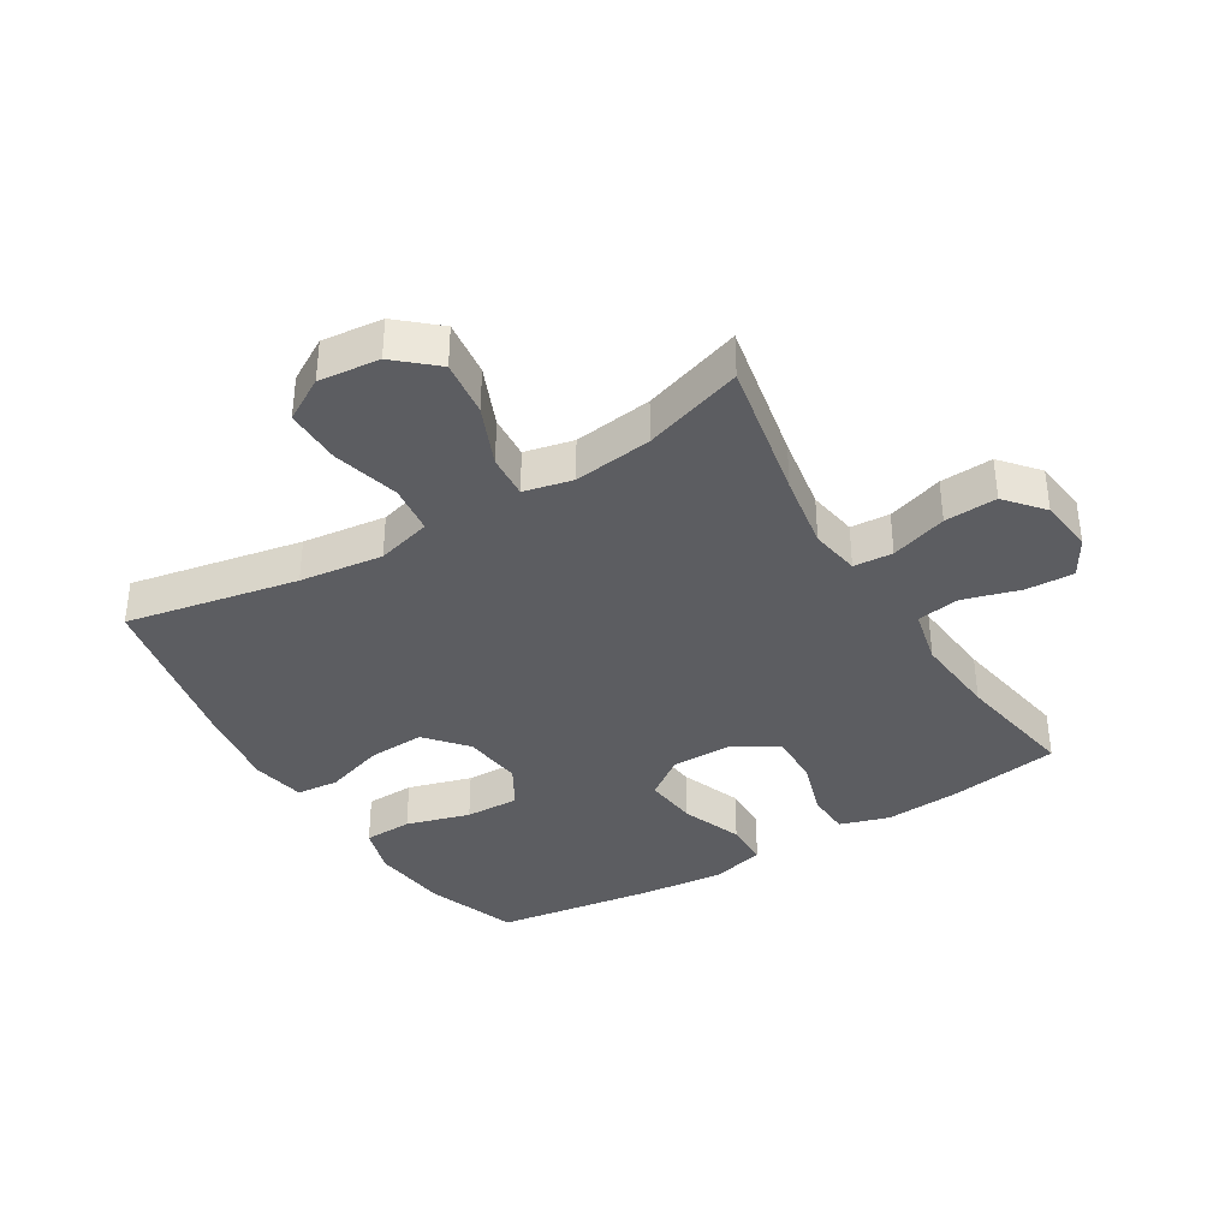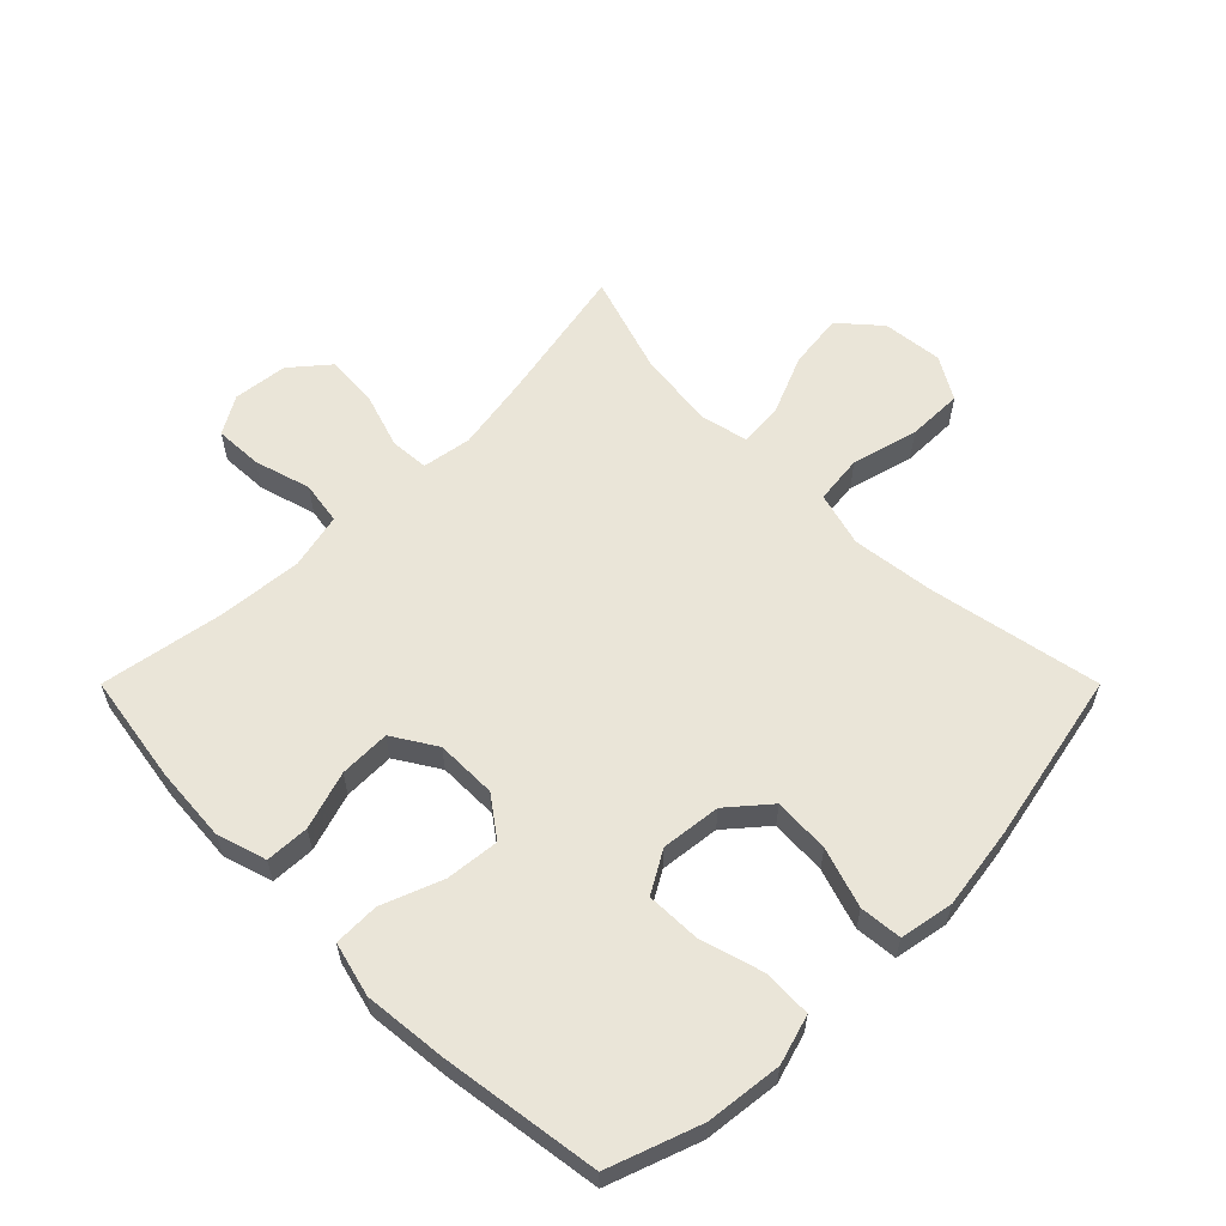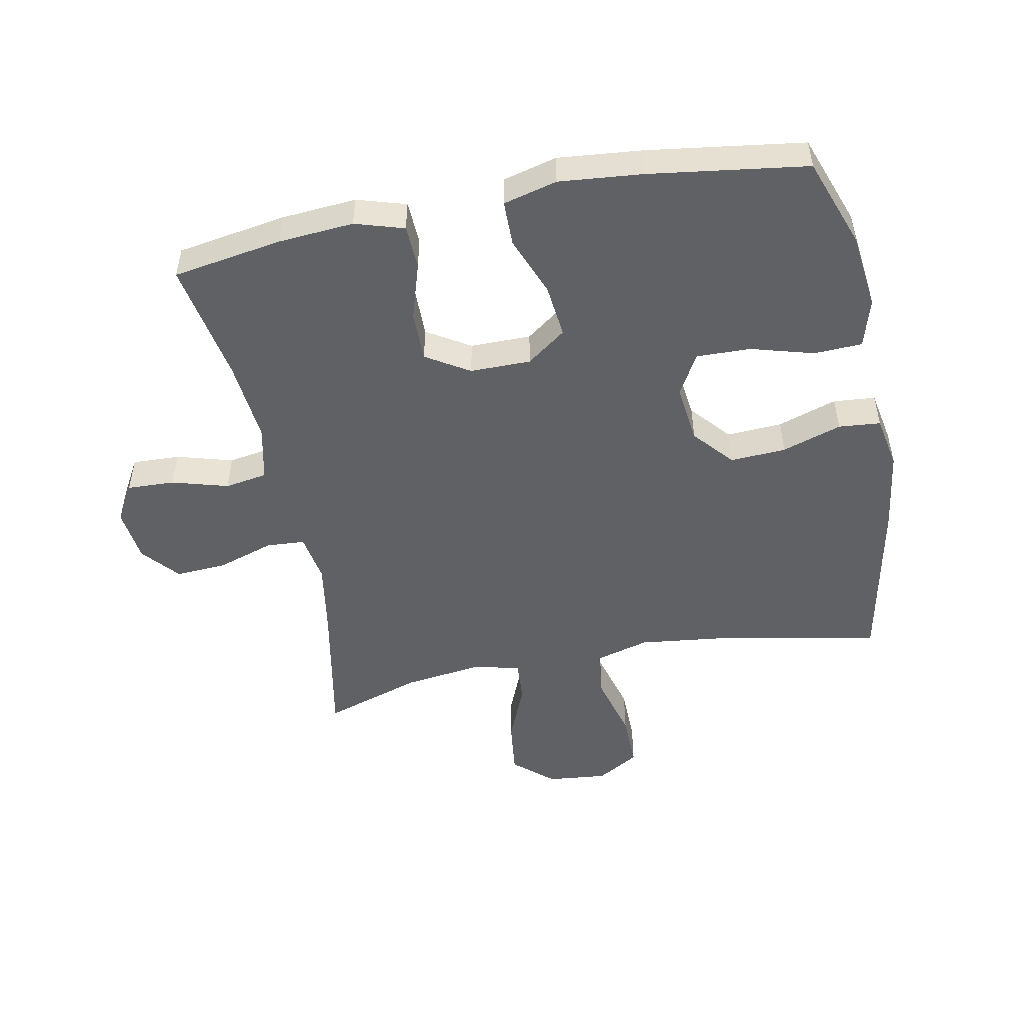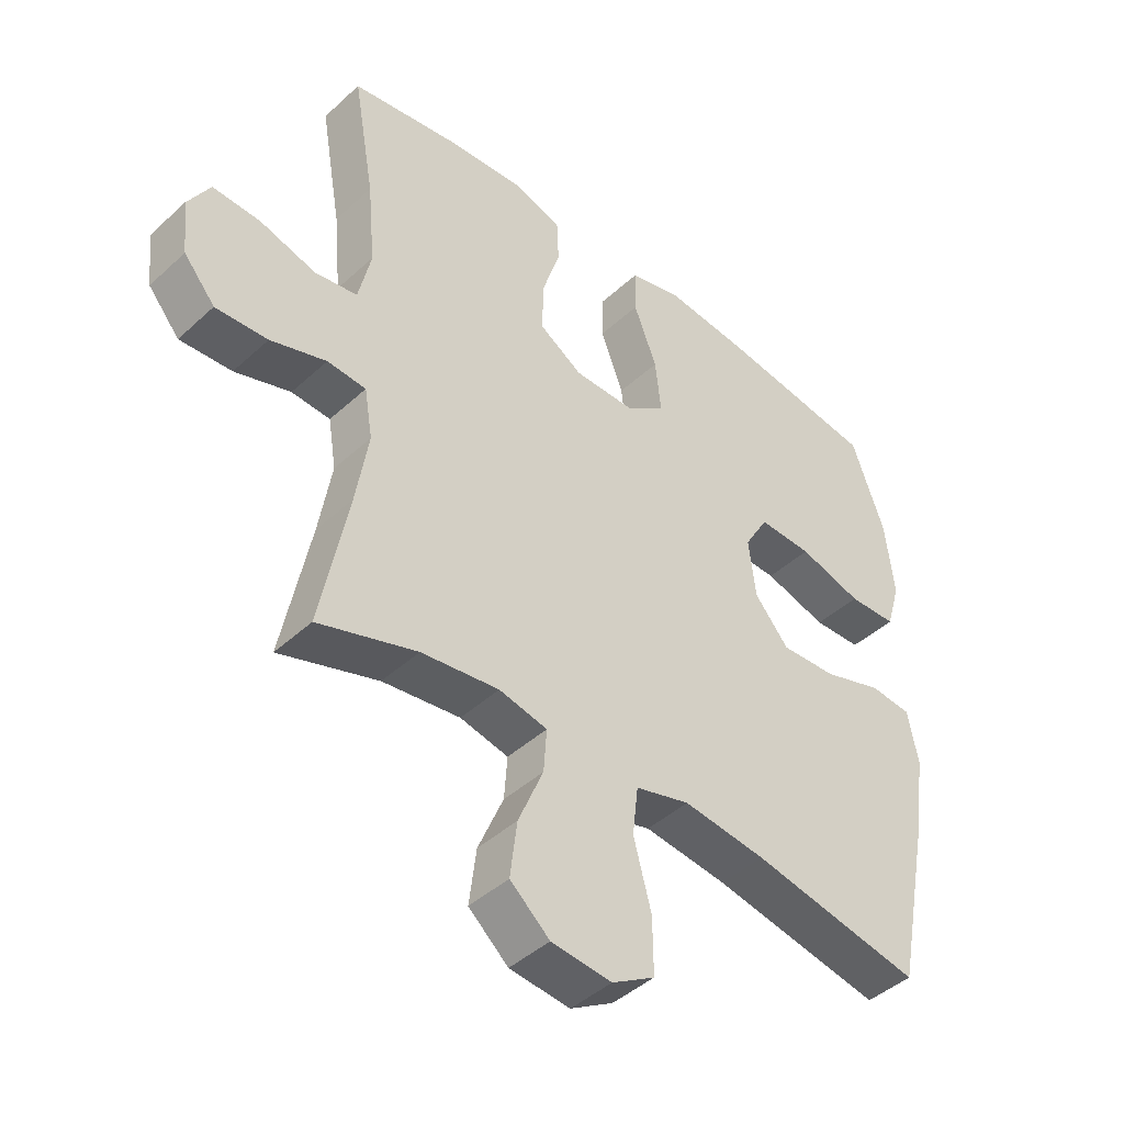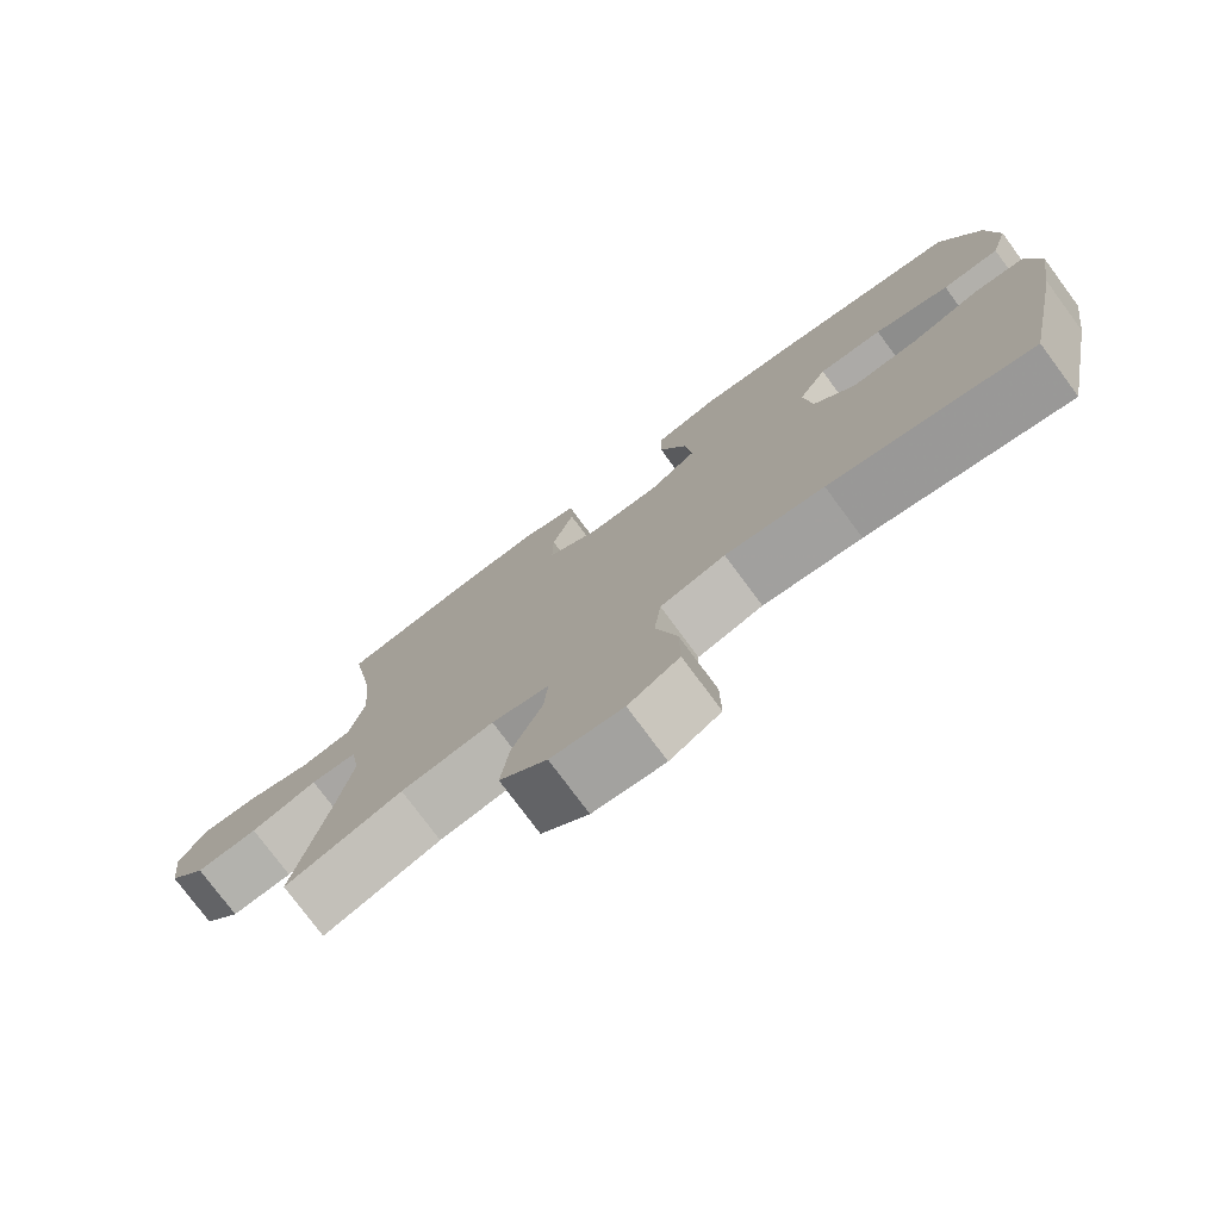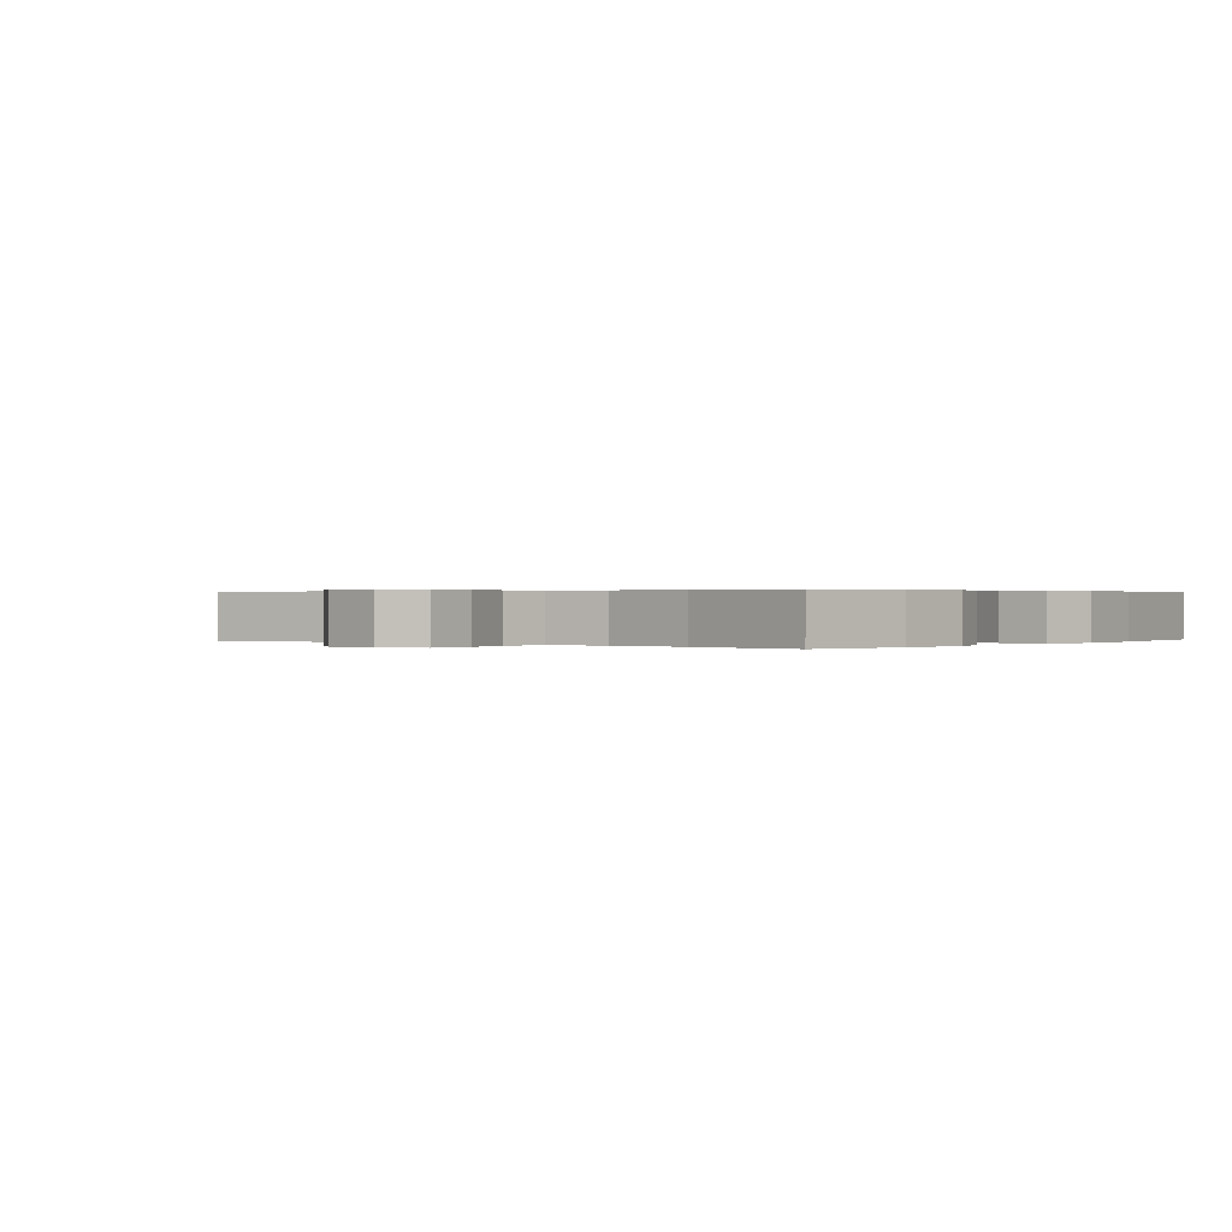
<metadata>
{"format":"obj","ext":"obj","renderer":"f3d","projection":"perspective","resolution":1024,"background":"white","views":[{"elev":-37.0,"azim":-148.8,"up":"+Y"},{"elev":59.5,"azim":45.0,"up":"+Y"},{"elev":-49.8,"azim":11.3,"up":"+Y"},{"elev":-43.9,"azim":-43.0,"up":"+Z"},{"elev":-77.0,"azim":36.5,"up":"+Z"},{"elev":0.3,"azim":-51.7,"up":"+Y"}]}
</metadata>
<code>
v 0.5 0.07 0.5
v 0.552 0.07 0.355
v 0.566 0.07 0.234
v 0.543 0.07 0.156
v 0.466 0.07 0.153
v 0.365 0.07 0.182
v 0.279 0.07 0.184
v 0.241 0.07 0.118
v 0.252 0.07 0.023
v 0.307 0.07 -0.041
v 0.396 0.07 -0.036
v 0.491 0.07 -0.005
v 0.558 0.07 -0.011
v 0.574 0.07 -0.096
v 0.555 0.07 -0.227
v 0.5 0.07 -0.5
v 0.228 0.07 -0.448
v 0.096 0.07 -0.432
v 0.009 0.07 -0.456
v 0 0.07 -0.534
v 0.028 0.07 -0.639
v 0.029 0.07 -0.728
v -0.039 0.07 -0.768
v -0.135 0.07 -0.758
v -0.198 0.07 -0.703
v -0.187 0.07 -0.614
v -0.147 0.07 -0.519
v -0.142 0.07 -0.45
v -0.219 0.07 -0.433
v -0.343 0.07 -0.449
v -0.5 0.07 -0.5
v -0.456 0.07 -0.275
v -0.436 0.07 -0.155
v -0.449 0.07 -0.076
v -0.511 0.07 -0.072
v -0.6 0.07 -0.101
v -0.683 0.07 -0.106
v -0.733 0.07 -0.047
v -0.743 0.07 0.04
v -0.708 0.07 0.1
v -0.632 0.07 0.097
v -0.542 0.07 0.071
v -0.474 0.07 0.082
v -0.454 0.07 0.171
v -0.466 0.07 0.304
v -0.5 0.07 0.5
v -0.325 0.07 0.528
v -0.205 0.07 0.537
v -0.127 0.07 0.513
v -0.124 0.07 0.443
v -0.153 0.07 0.351
v -0.154 0.07 0.27
v -0.085 0.07 0.227
v 0.012 0.07 0.227
v 0.075 0.07 0.273
v 0.066 0.07 0.359
v 0.029 0.07 0.455
v 0.03 0.07 0.527
v 0.116 0.07 0.549
v 0.249 0.07 0.536
v 0.5 0 0.5
v 0.552 0 0.355
v 0.566 0 0.234
v 0.543 0 0.156
v 0.466 0 0.153
v 0.365 0 0.182
v 0.279 0 0.184
v 0.241 0 0.118
v 0.252 0 0.023
v 0.307 0 -0.041
v 0.396 0 -0.036
v 0.491 0 -0.005
v 0.558 0 -0.011
v 0.574 0 -0.096
v 0.555 0 -0.227
v 0.5 0 -0.5
v 0.228 0 -0.448
v 0.096 0 -0.432
v 0.009 0 -0.456
v 0 0 -0.534
v 0.028 0 -0.639
v 0.029 0 -0.728
v -0.039 0 -0.768
v -0.135 0 -0.758
v -0.198 0 -0.703
v -0.187 0 -0.614
v -0.147 0 -0.519
v -0.142 0 -0.45
v -0.219 0 -0.433
v -0.343 0 -0.449
v -0.5 0 -0.5
v -0.456 0 -0.275
v -0.436 0 -0.155
v -0.449 0 -0.076
v -0.511 0 -0.072
v -0.6 0 -0.101
v -0.683 0 -0.106
v -0.733 0 -0.047
v -0.743 0 0.04
v -0.708 0 0.1
v -0.632 0 0.097
v -0.542 0 0.071
v -0.474 0 0.082
v -0.454 0 0.171
v -0.466 0 0.304
v -0.5 0 0.5
v -0.325 0 0.528
v -0.205 0 0.537
v -0.127 0 0.513
v -0.124 0 0.443
v -0.153 0 0.351
v -0.154 0 0.27
v -0.085 0 0.227
v 0.012 0 0.227
v 0.075 0 0.273
v 0.066 0 0.359
v 0.029 0 0.455
v 0.03 0 0.527
v 0.116 0 0.549
v 0.249 0 0.536
f 56 57 58 59
f 55 56 59 60
f 48 49 50 51
f 48 51 52
f 45 46 47 48
f 44 45 48 52
f 43 44 52 53
f 39 40 41 42
f 37 38 39 42
f 35 36 37 42
f 34 35 42 43
f 33 34 43 53
f 30 31 32
f 29 30 32 33
f 28 29 33 53
f 24 25 26 27
f 20 21 22 23
f 19 20 23 24
f 14 15 16 17
f 14 17 18
f 11 12 13 14
f 10 11 14 18
f 9 10 18 19
f 3 4 5 6
f 3 6 7
f 2 3 7
f 55 60 1 2
f 54 55 2 7
f 53 54 7 8
f 19 24 27 28
f 19 28 53
f 8 9 19 53
f 119 118 117 116
f 120 119 116 115
f 111 110 109 108
f 112 111 108
f 108 107 106 105
f 112 108 105 104
f 113 112 104 103
f 102 101 100 99
f 102 99 98 97
f 102 97 96 95
f 103 102 95 94
f 113 103 94 93
f 92 91 90
f 93 92 90 89
f 113 93 89 88
f 87 86 85 84
f 83 82 81 80
f 84 83 80 79
f 77 76 75 74
f 78 77 74
f 74 73 72 71
f 78 74 71 70
f 79 78 70 69
f 66 65 64 63
f 67 66 63
f 67 63 62
f 62 61 120 115
f 67 62 115 114
f 68 67 114 113
f 88 87 84 79
f 113 88 79
f 113 79 69 68
f 1 61 62 2
f 2 62 63 3
f 3 63 64 4
f 4 64 65 5
f 5 65 66 6
f 6 66 67 7
f 7 67 68 8
f 8 68 69 9
f 9 69 70 10
f 10 70 71 11
f 11 71 72 12
f 12 72 73 13
f 13 73 74 14
f 14 74 75 15
f 15 75 76 16
f 16 76 77 17
f 17 77 78 18
f 18 78 79 19
f 19 79 80 20
f 20 80 81 21
f 21 81 82 22
f 22 82 83 23
f 23 83 84 24
f 24 84 85 25
f 25 85 86 26
f 26 86 87 27
f 27 87 88 28
f 28 88 89 29
f 29 89 90 30
f 30 90 91 31
f 31 91 92 32
f 32 92 93 33
f 33 93 94 34
f 34 94 95 35
f 35 95 96 36
f 36 96 97 37
f 37 97 98 38
f 38 98 99 39
f 39 99 100 40
f 40 100 101 41
f 41 101 102 42
f 42 102 103 43
f 43 103 104 44
f 44 104 105 45
f 45 105 106 46
f 46 106 107 47
f 47 107 108 48
f 48 108 109 49
f 49 109 110 50
f 50 110 111 51
f 51 111 112 52
f 52 112 113 53
f 53 113 114 54
f 54 114 115 55
f 55 115 116 56
f 56 116 117 57
f 57 117 118 58
f 58 118 119 59
f 59 119 120 60
f 60 120 61 1

</code>
